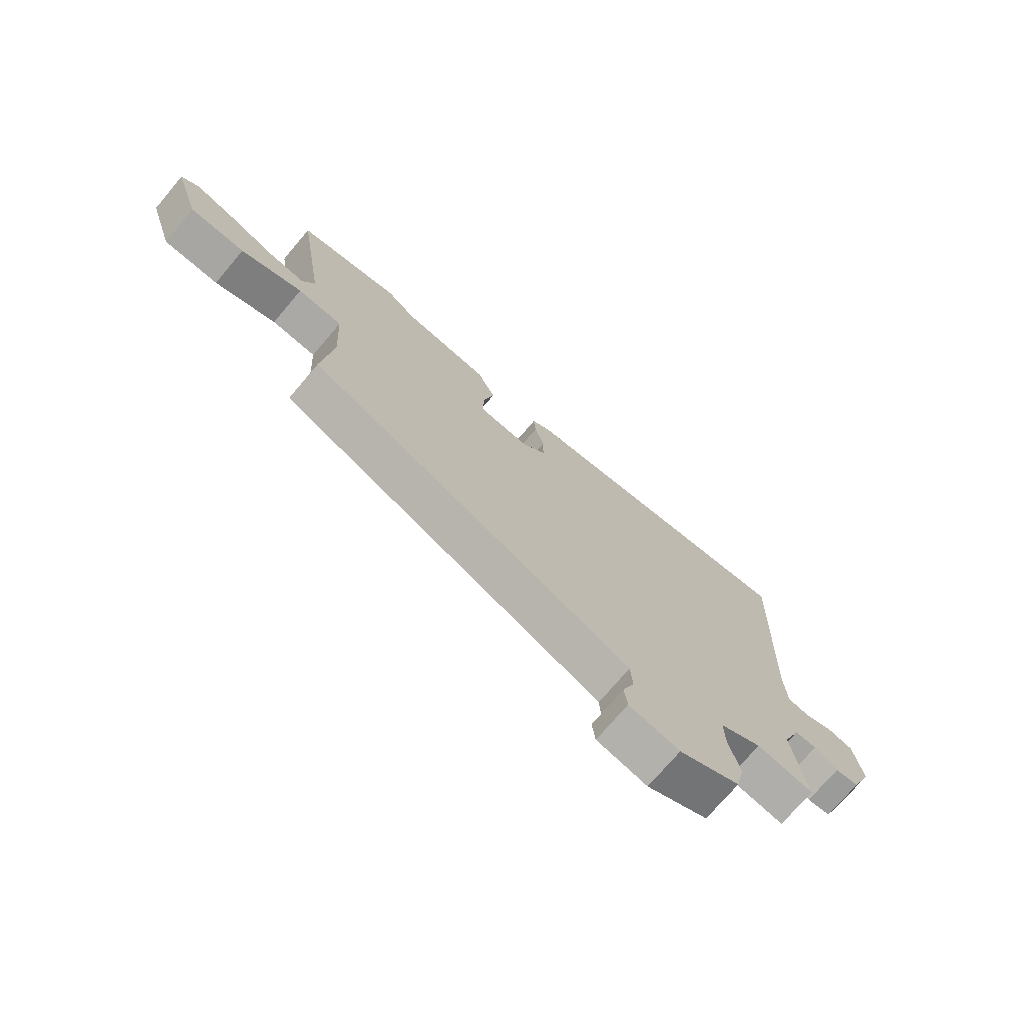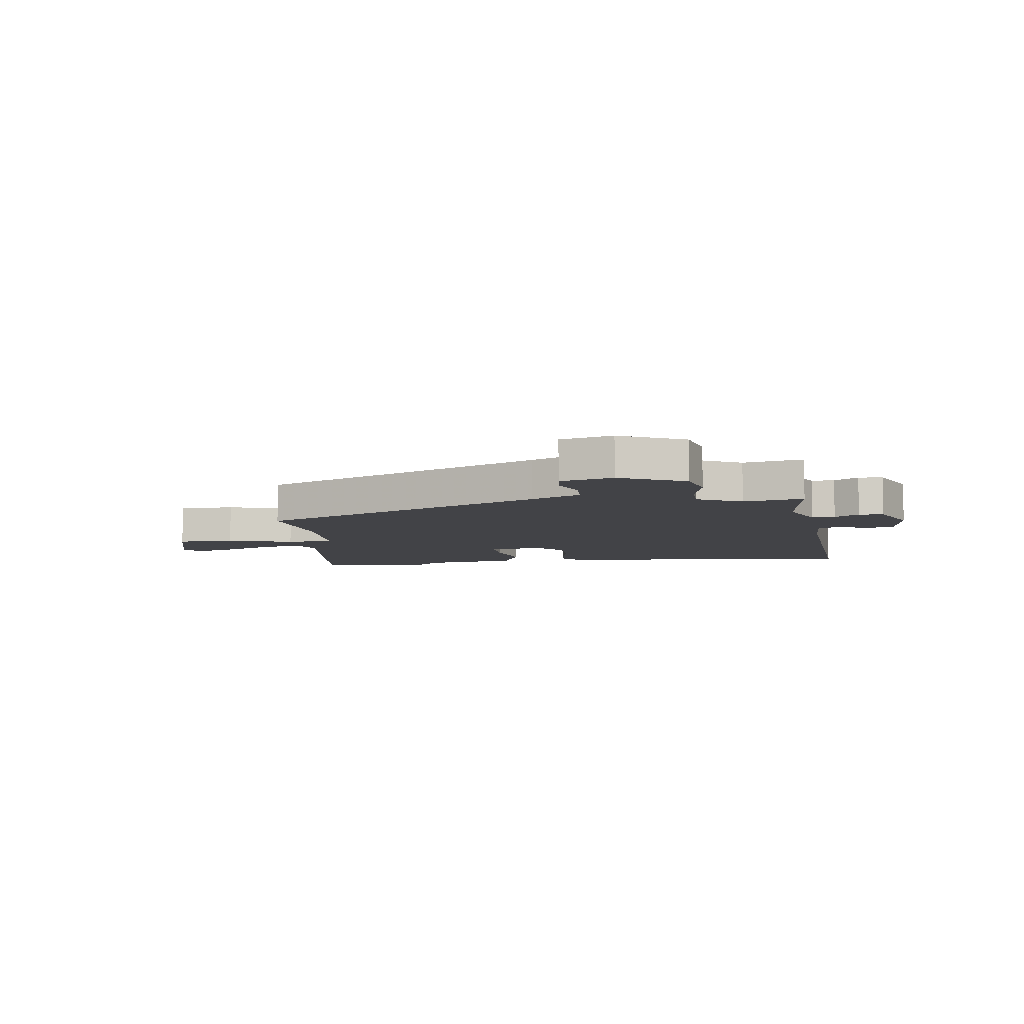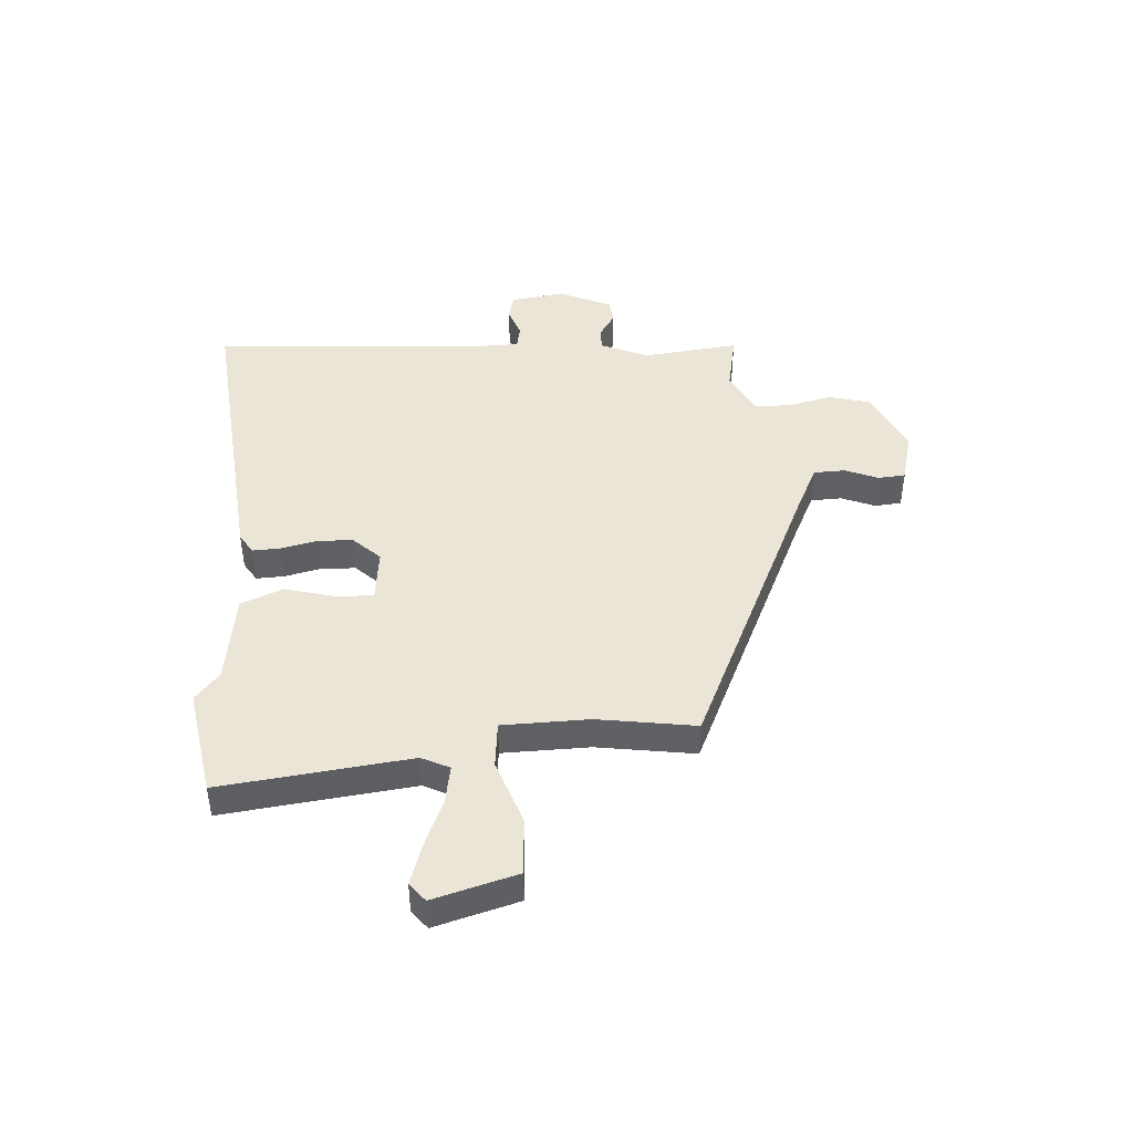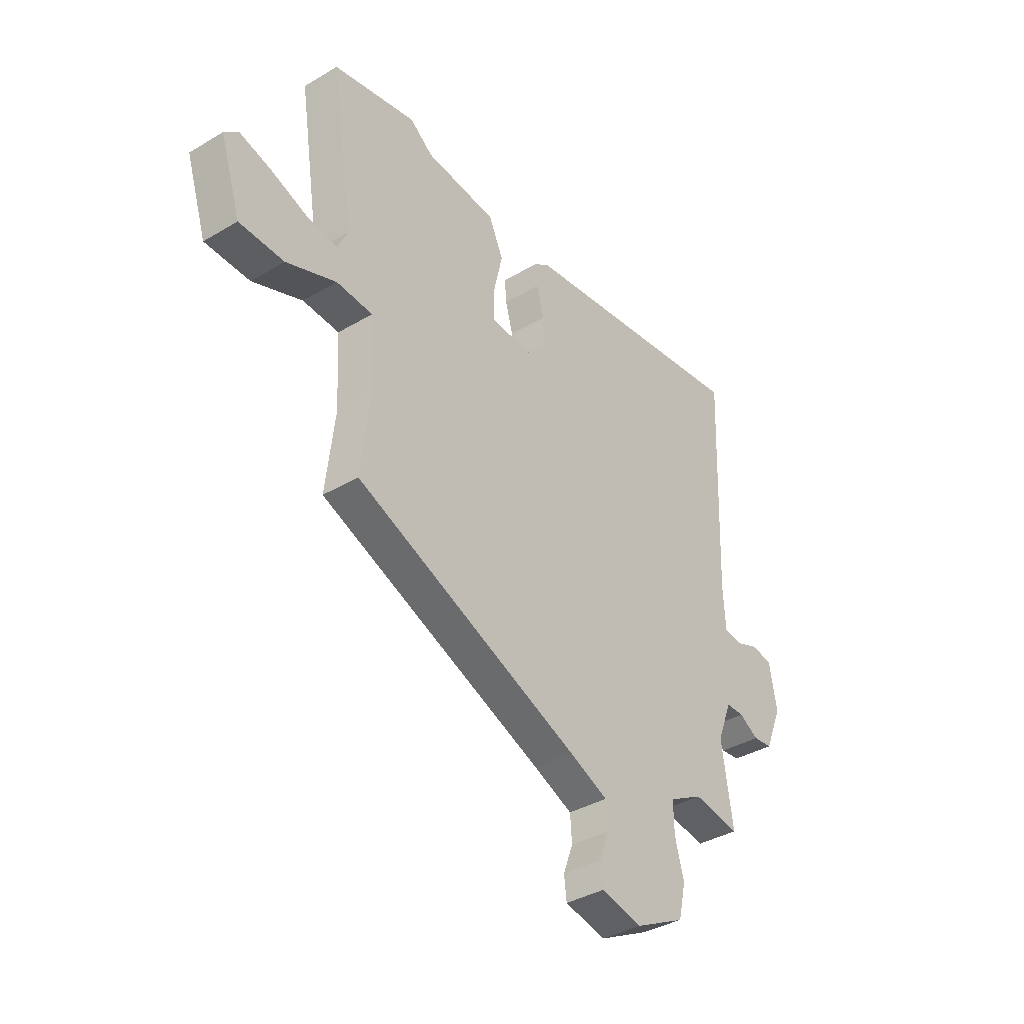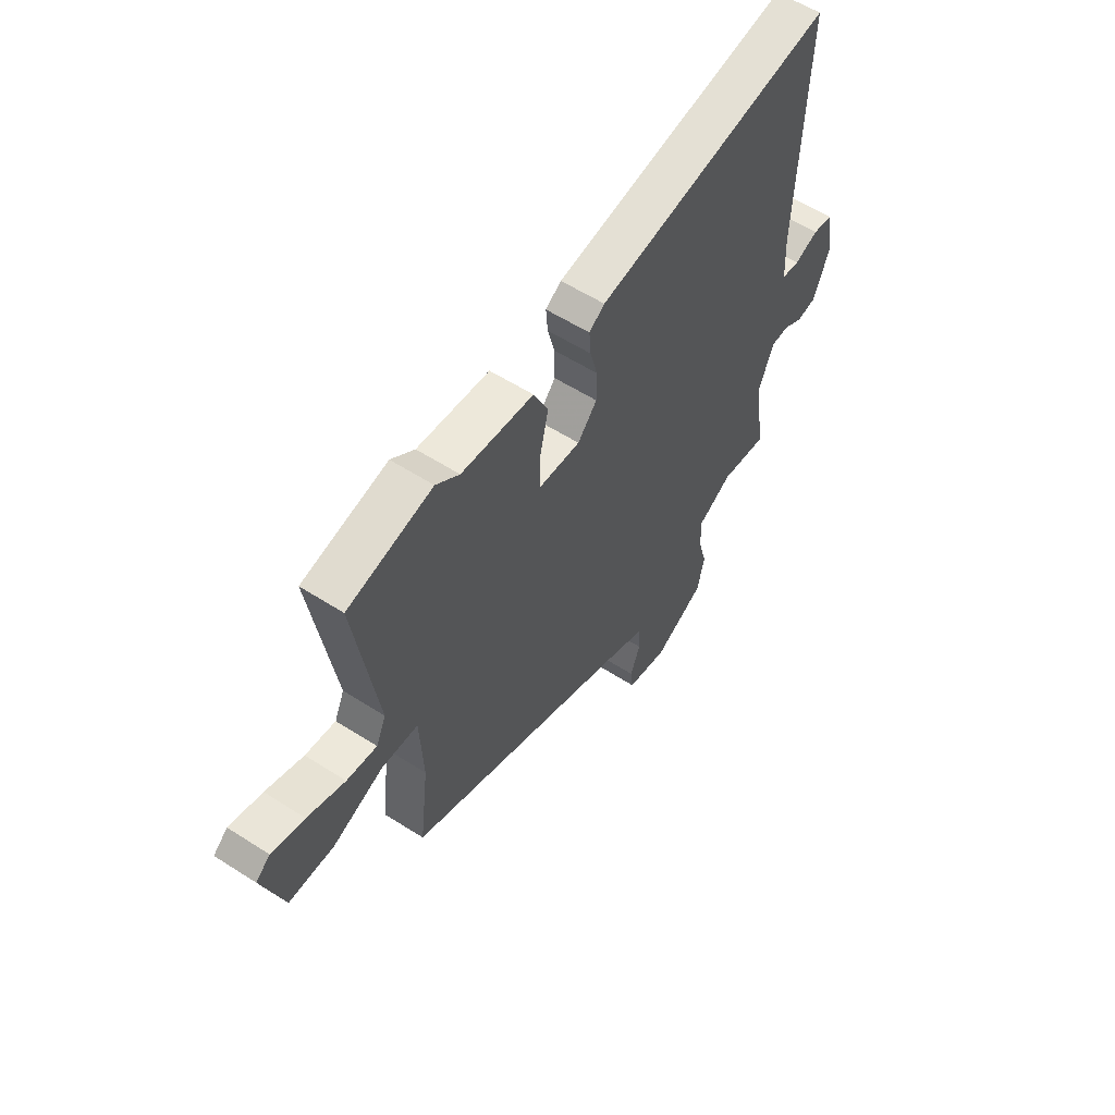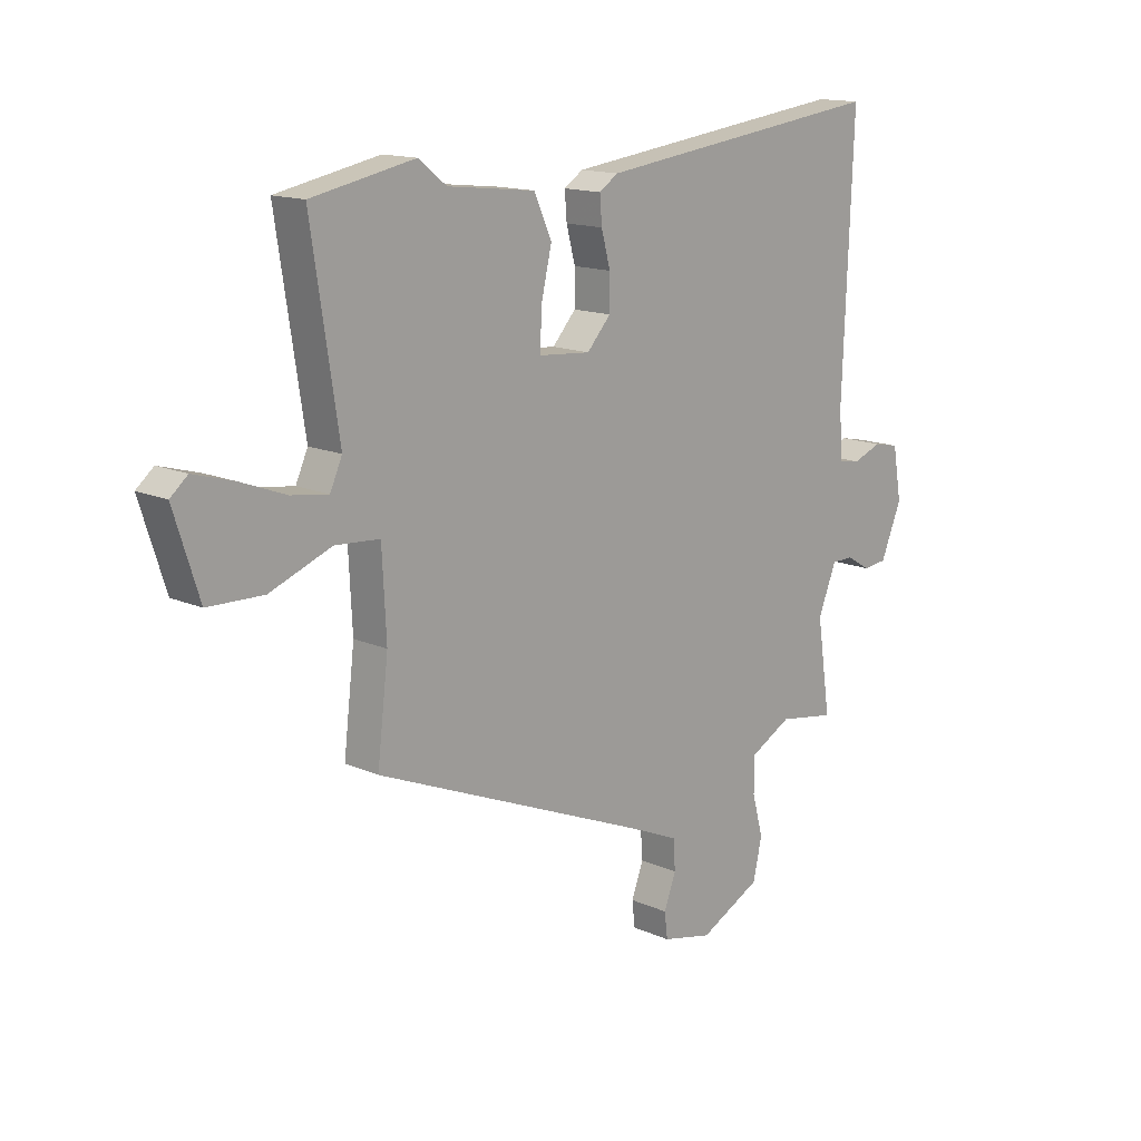
<metadata>
{"format":"obj","ext":"obj","renderer":"f3d","projection":"perspective","resolution":1024,"background":"white","views":[{"elev":-73.3,"azim":139.7,"up":"+Z"},{"elev":-7.5,"azim":-170.4,"up":"+Y"},{"elev":44.1,"azim":88.0,"up":"+Y"},{"elev":-37.4,"azim":127.4,"up":"+Z"},{"elev":57.7,"azim":123.6,"up":"+Z"},{"elev":14.6,"azim":133.8,"up":"+Z"}]}
</metadata>
<code>
v -0.509 0.07 -0.469
v -0.483 0.07 -0.294
v -0.518 0.07 -0.207
v -0.56 0.07 -0.207
v -0.605 0.07 -0.234
v -0.65 0.07 -0.229
v -0.69 0.07 -0.133
v -0.673 0.07 -0.035
v -0.625 0.07 -0.025
v -0.57 0.07 -0.046
v -0.528 0.07 -0.039
v -0.523 0.07 0.055
v -0.542 0.07 0.54
v 0.013 0.07 0.469
v 0.049 0.07 0.445
v 0.045 0.07 0.394
v 0.028 0.07 0.33
v 0.028 0.07 0.266
v 0.073 0.07 0.216
v 0.171 0.07 0.224
v 0.17 0.07 0.293
v 0.149 0.07 0.384
v 0.183 0.07 0.458
v 0.35 0.07 0.477
v 0.404 0.07 0.519
v 0.6 0.07 0.48
v 0.548 0.07 0.139
v 0.571 0.07 0.088
v 0.641 0.07 0.098
v 0.728 0.07 0.131
v 0.804 0.07 0.153
v 0.837 0.07 0.125
v 0.789 0.07 -0.025
v 0.684 0.07 -0.028
v 0.567 0.07 0.017
v 0.482 0.07 0.011
v 0.474 0.07 -0.146
v 0.495 0.07 -0.324
v -0.034 0.07 -0.544
v -0.125 0.07 -0.584
v -0.129 0.07 -0.641
v -0.106 0.07 -0.702
v -0.112 0.07 -0.751
v -0.208 0.07 -0.773
v -0.325 0.07 -0.714
v -0.342 0.07 -0.639
v -0.321 0.07 -0.561
v -0.32 0.07 -0.494
v -0.4 0.07 -0.451
v -0.509 0 -0.469
v -0.483 0 -0.294
v -0.518 0 -0.207
v -0.56 0 -0.207
v -0.605 0 -0.234
v -0.65 0 -0.229
v -0.69 0 -0.133
v -0.673 0 -0.035
v -0.625 0 -0.025
v -0.57 0 -0.046
v -0.528 0 -0.039
v -0.523 0 0.055
v -0.542 0 0.54
v 0.013 0 0.469
v 0.049 0 0.445
v 0.045 0 0.394
v 0.028 0 0.33
v 0.028 0 0.266
v 0.073 0 0.216
v 0.171 0 0.224
v 0.17 0 0.293
v 0.149 0 0.384
v 0.183 0 0.458
v 0.35 0 0.477
v 0.404 0 0.519
v 0.6 0 0.48
v 0.548 0 0.139
v 0.571 0 0.088
v 0.641 0 0.098
v 0.728 0 0.131
v 0.804 0 0.153
v 0.837 0 0.125
v 0.789 0 -0.025
v 0.684 0 -0.028
v 0.567 0 0.017
v 0.482 0 0.011
v 0.474 0 -0.146
v 0.495 0 -0.324
v -0.034 0 -0.544
v -0.125 0 -0.584
v -0.129 0 -0.641
v -0.106 0 -0.702
v -0.112 0 -0.751
v -0.208 0 -0.773
v -0.325 0 -0.714
v -0.342 0 -0.639
v -0.321 0 -0.561
v -0.32 0 -0.494
v -0.4 0 -0.451
f 44 45 46 47
f 44 47 48
f 41 42 43 44
f 40 41 44 48
f 39 40 48 49
f 37 38 39 49
f 32 33 34 35
f 32 35 36
f 29 30 31 32
f 28 29 32 36
f 27 28 36
f 24 25 26 27
f 24 27 36
f 21 22 23 24
f 20 21 24 36
f 19 20 36 37
f 14 15 16 17
f 12 13 14 17
f 11 12 17 18
f 7 8 9 10
f 7 10 11
f 4 5 6 7
f 3 4 7 11
f 2 3 11 18
f 19 37 49 1
f 1 2 18 19
f 96 95 94 93
f 97 96 93
f 93 92 91 90
f 97 93 90 89
f 98 97 89 88
f 98 88 87 86
f 84 83 82 81
f 85 84 81
f 81 80 79 78
f 85 81 78 77
f 85 77 76
f 76 75 74 73
f 85 76 73
f 73 72 71 70
f 85 73 70 69
f 86 85 69 68
f 66 65 64 63
f 66 63 62 61
f 67 66 61 60
f 59 58 57 56
f 60 59 56
f 56 55 54 53
f 60 56 53 52
f 67 60 52 51
f 50 98 86 68
f 68 67 51 50
f 1 50 51 2
f 2 51 52 3
f 3 52 53 4
f 4 53 54 5
f 5 54 55 6
f 6 55 56 7
f 7 56 57 8
f 8 57 58 9
f 9 58 59 10
f 10 59 60 11
f 11 60 61 12
f 12 61 62 13
f 13 62 63 14
f 14 63 64 15
f 15 64 65 16
f 16 65 66 17
f 17 66 67 18
f 18 67 68 19
f 19 68 69 20
f 20 69 70 21
f 21 70 71 22
f 22 71 72 23
f 23 72 73 24
f 24 73 74 25
f 25 74 75 26
f 26 75 76 27
f 27 76 77 28
f 28 77 78 29
f 29 78 79 30
f 30 79 80 31
f 31 80 81 32
f 32 81 82 33
f 33 82 83 34
f 34 83 84 35
f 35 84 85 36
f 36 85 86 37
f 37 86 87 38
f 38 87 88 39
f 39 88 89 40
f 40 89 90 41
f 41 90 91 42
f 42 91 92 43
f 43 92 93 44
f 44 93 94 45
f 45 94 95 46
f 46 95 96 47
f 47 96 97 48
f 48 97 98 49
f 49 98 50 1

</code>
